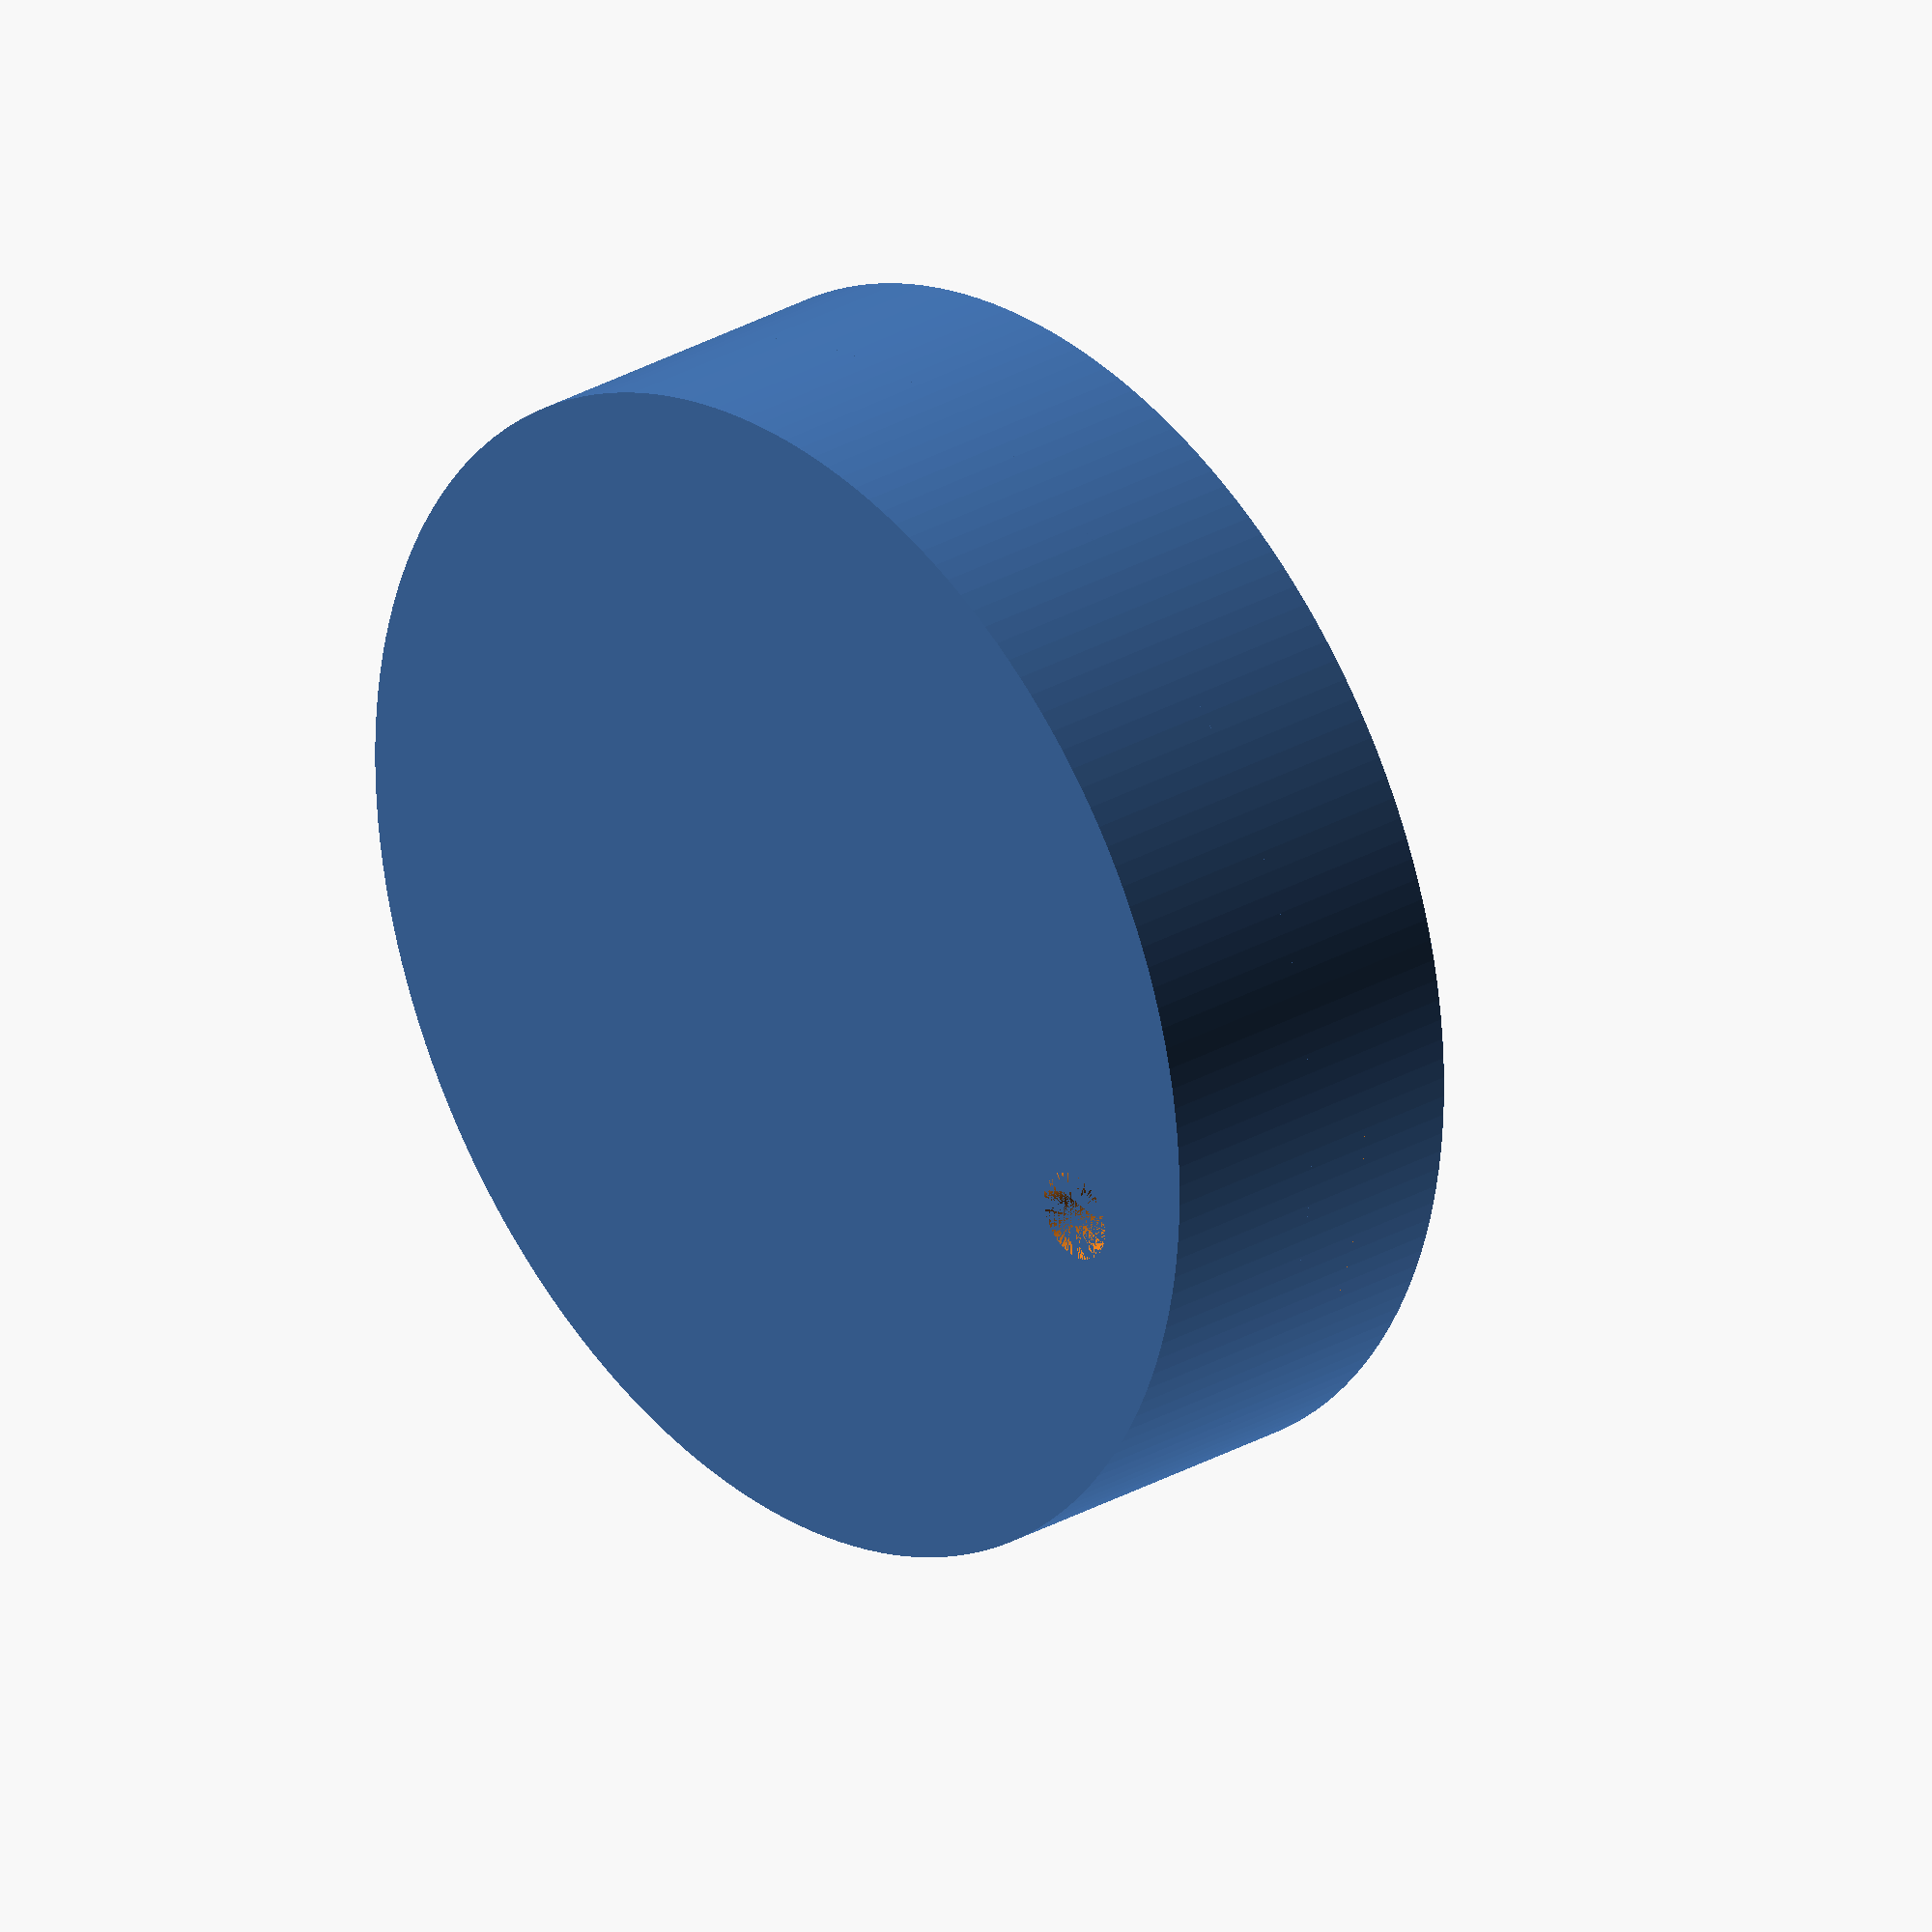
<openscad>
//////////////////
//Parameters
//////////////////
$fn = 180;
window_depth = 1.6;
window_diameter = 25;
window_lip_depth = 1;
window_lip_width = 3;
wall_thickness = 4;
cover_diameter = 70;
cover_height = 10;
board_width = 41;
board_height = 43.4;
board_thickness = 4;
board_x_shift = 0;
board_y_shift = 0;
led_diameter = 5.0;
circle_kerf = 0.3;
back_ring_height = 10;
back_ring_width = 10;
back_top_notch_width = 15;
back_top_notch_height = 4;
back_bottom_notch_width = 12;
back_bottom_notch_height = 10;
screw_hole_diameter = 3;
screw_offset = 5;
base_hole_diameter = 20;
base_kerf = 2.0;
mount_hole_diameter = 4.5;
nut_hole_length = 6.7;
nut_hole_width = 2.;
buzzer_height = 3;
buzzer_diameter = 13.5;
buzzer_x_offset = 25;
buzzer_y_offset = 0;
buzzer_z_offset = 11;

///////////////////
// renders
///////////////////

translate([0,0,cover_height+back_ring_height]) rotate(a=180,v=[0,1,0]) 
	base_plate(cover_diameter);
rfid_cover(cover_diameter,cover_height);
//rotate(a=180,v=[1,0,0]) 
//rfid_window(window_diameter-circle_kerf,window_depth,window_lip_width-(circle_kerf/2),window_lip_depth);

// modules


module rfid_window(window_diameter,window_depth,lip_width,lip_thick) {
	cylinder(d=window_diameter,h=window_depth);
	translate([0,0,window_depth]) cylinder(d=(2*lip_width+window_diameter),h=lip_thick);

}

module rfid_cover(diameter,height) {
	front_height = window_depth+window_lip_depth;
   inner_height = height-(front_height+board_thickness);
   inner_diameter = (diameter-(2*wall_thickness));
	inner_back_diameter = (diameter-(back_ring_width*2));

   difference() {
		// Main body
		cylinder(d=diameter,h=height);
		// Create outside walls by subtracting a cylinder
		translate([0,0,(front_height+board_thickness)]) 
			cylinder(d=inner_diameter,h=inner_height+.1);
		// Remove material to create window lip
		//translate([0,0,window_depth])
		//	cylinder(d=(window_diameter+(window_lip_width*2)+circle_kerf),h=window_lip_depth+.1);
		// Remove matrial to create window opening
		//translate([0,0,0])
		//	cylinder(d=(window_diameter+circle_kerf),h=window_depth+.1);
		// Create opening for RFID board to sit inside of.
		translate([-(board_x_shift+board_width/2),-(board_y_shift+board_height/2),front_height])
			cube([board_width,board_height,board_thickness]);
		// Create a hole for LED
		translate([0,((inner_diameter/4)+(board_height/4)),0])
			cylinder(d=(led_diameter+circle_kerf),h=(front_height+board_thickness+.1));
		// Remove buzzer cavity
		//translate([buzzer_x_offset,buzzer_y_offset,buzzer_z_offset])
		//	rotate(a=90,v=[0,1,0])
		//		cylinder(d=buzzer_diameter,h=buzzer_height);
	}
	difference() {
		// More base meat for transition
		translate([0,0,height])
			cylinder(d=diameter,h=back_ring_height);
		// Remove a cone section to make swept walls
		translate([0,0,height])
			cylinder(d1=inner_diameter,d2=inner_back_diameter,h=back_ring_height);
		// Remove the Top Notch (built of intersection of inner wall cylinder and cube for notch)
		intersection() {
			translate([0,0,height])
				cylinder(d=inner_diameter,h=back_ring_height);
			translate([-back_top_notch_width/2,0,height])
				cube([back_top_notch_width,diameter/2,back_top_notch_height]);
		}
		// Remove the Bottom Notch (built of intersection of inner wall cylinder and cube for notch)
		intersection() {
			translate([0,0,height])
				cylinder(d=inner_diameter,h=back_ring_height);
			translate([-back_bottom_notch_width/2,-diameter/2,(height+back_ring_height-back_bottom_notch_height)])
				cube([back_bottom_notch_width,diameter/2,back_bottom_notch_height]);
		}
		// Remove screw hole for bottom notch
		translate([0,0,(height+back_ring_height-screw_offset)])
			rotate(a=90,v=[1,0,0])
				cylinder(d=screw_hole_diameter,h=diameter);
	}

}

module base_plate(diameter) {
   inner_diameter = (diameter-(2*wall_thickness)-base_kerf);
	inner_back_diameter = (diameter-(back_ring_width*2))-base_kerf;
	inner_base_diameter = inner_back_diameter-(2*wall_thickness);
	nut_hole_offset = screw_offset-3.8;
	difference() {
		cylinder(d=inner_back_diameter,h=back_ring_height);
		cylinder(d=base_hole_diameter,h=back_ring_height);
		translate ([0,0,wall_thickness]) cylinder(d=inner_base_diameter,h=back_ring_height);
		for(r=[0:120:360]) {
			rotate(a=r,v=[0,0,1]) translate ([0,(inner_base_diameter/4)+(base_hole_diameter/4),0]) cylinder(h=back_ring_height,d=mount_hole_diameter);
		}
	}
	//  Top Notch (built of intersection of inner wall cylinder and cube for notch)
	intersection() {
		translate([0,0,0])
			cylinder(d=inner_diameter,h=back_ring_height);
		translate([-((back_top_notch_width/2)-base_kerf),(inner_back_diameter/2)-wall_thickness,back_ring_height-back_top_notch_height])
			cube([back_top_notch_width-(base_kerf*2),(diameter/2)-(base_hole_diameter/2),back_top_notch_height]);
	}
	// Bottom Notch (built of intersection of inner wall cylinder and cube for notch)
	difference() {
		intersection() {
			translate([0,0,height])
				cylinder(d=inner_diameter,h=back_ring_height);
			translate([-((back_bottom_notch_width/2)-circle_kerf),-inner_diameter/2,(height+back_ring_height-back_bottom_notch_height)])
				cube([back_bottom_notch_width-(circle_kerf*2),(inner_diameter/2)-((inner_back_diameter/2)-wall_thickness),back_bottom_notch_height]);
		}
		// Remove screw hole for bottom notch
		translate([0,0,(screw_offset)])
			rotate(a=90,v=[1,0,0])
				cylinder(d=screw_hole_diameter,h=diameter);

		translate([-nut_hole_length/2,-((inner_diameter/4)+(inner_back_diameter/4)),nut_hole_offset])
			cube([nut_hole_length,nut_hole_width,back_ring_height-nut_hole_offset]);
	}
}

</openscad>
<views>
elev=151.6 azim=78.9 roll=311.0 proj=o view=wireframe
</views>
